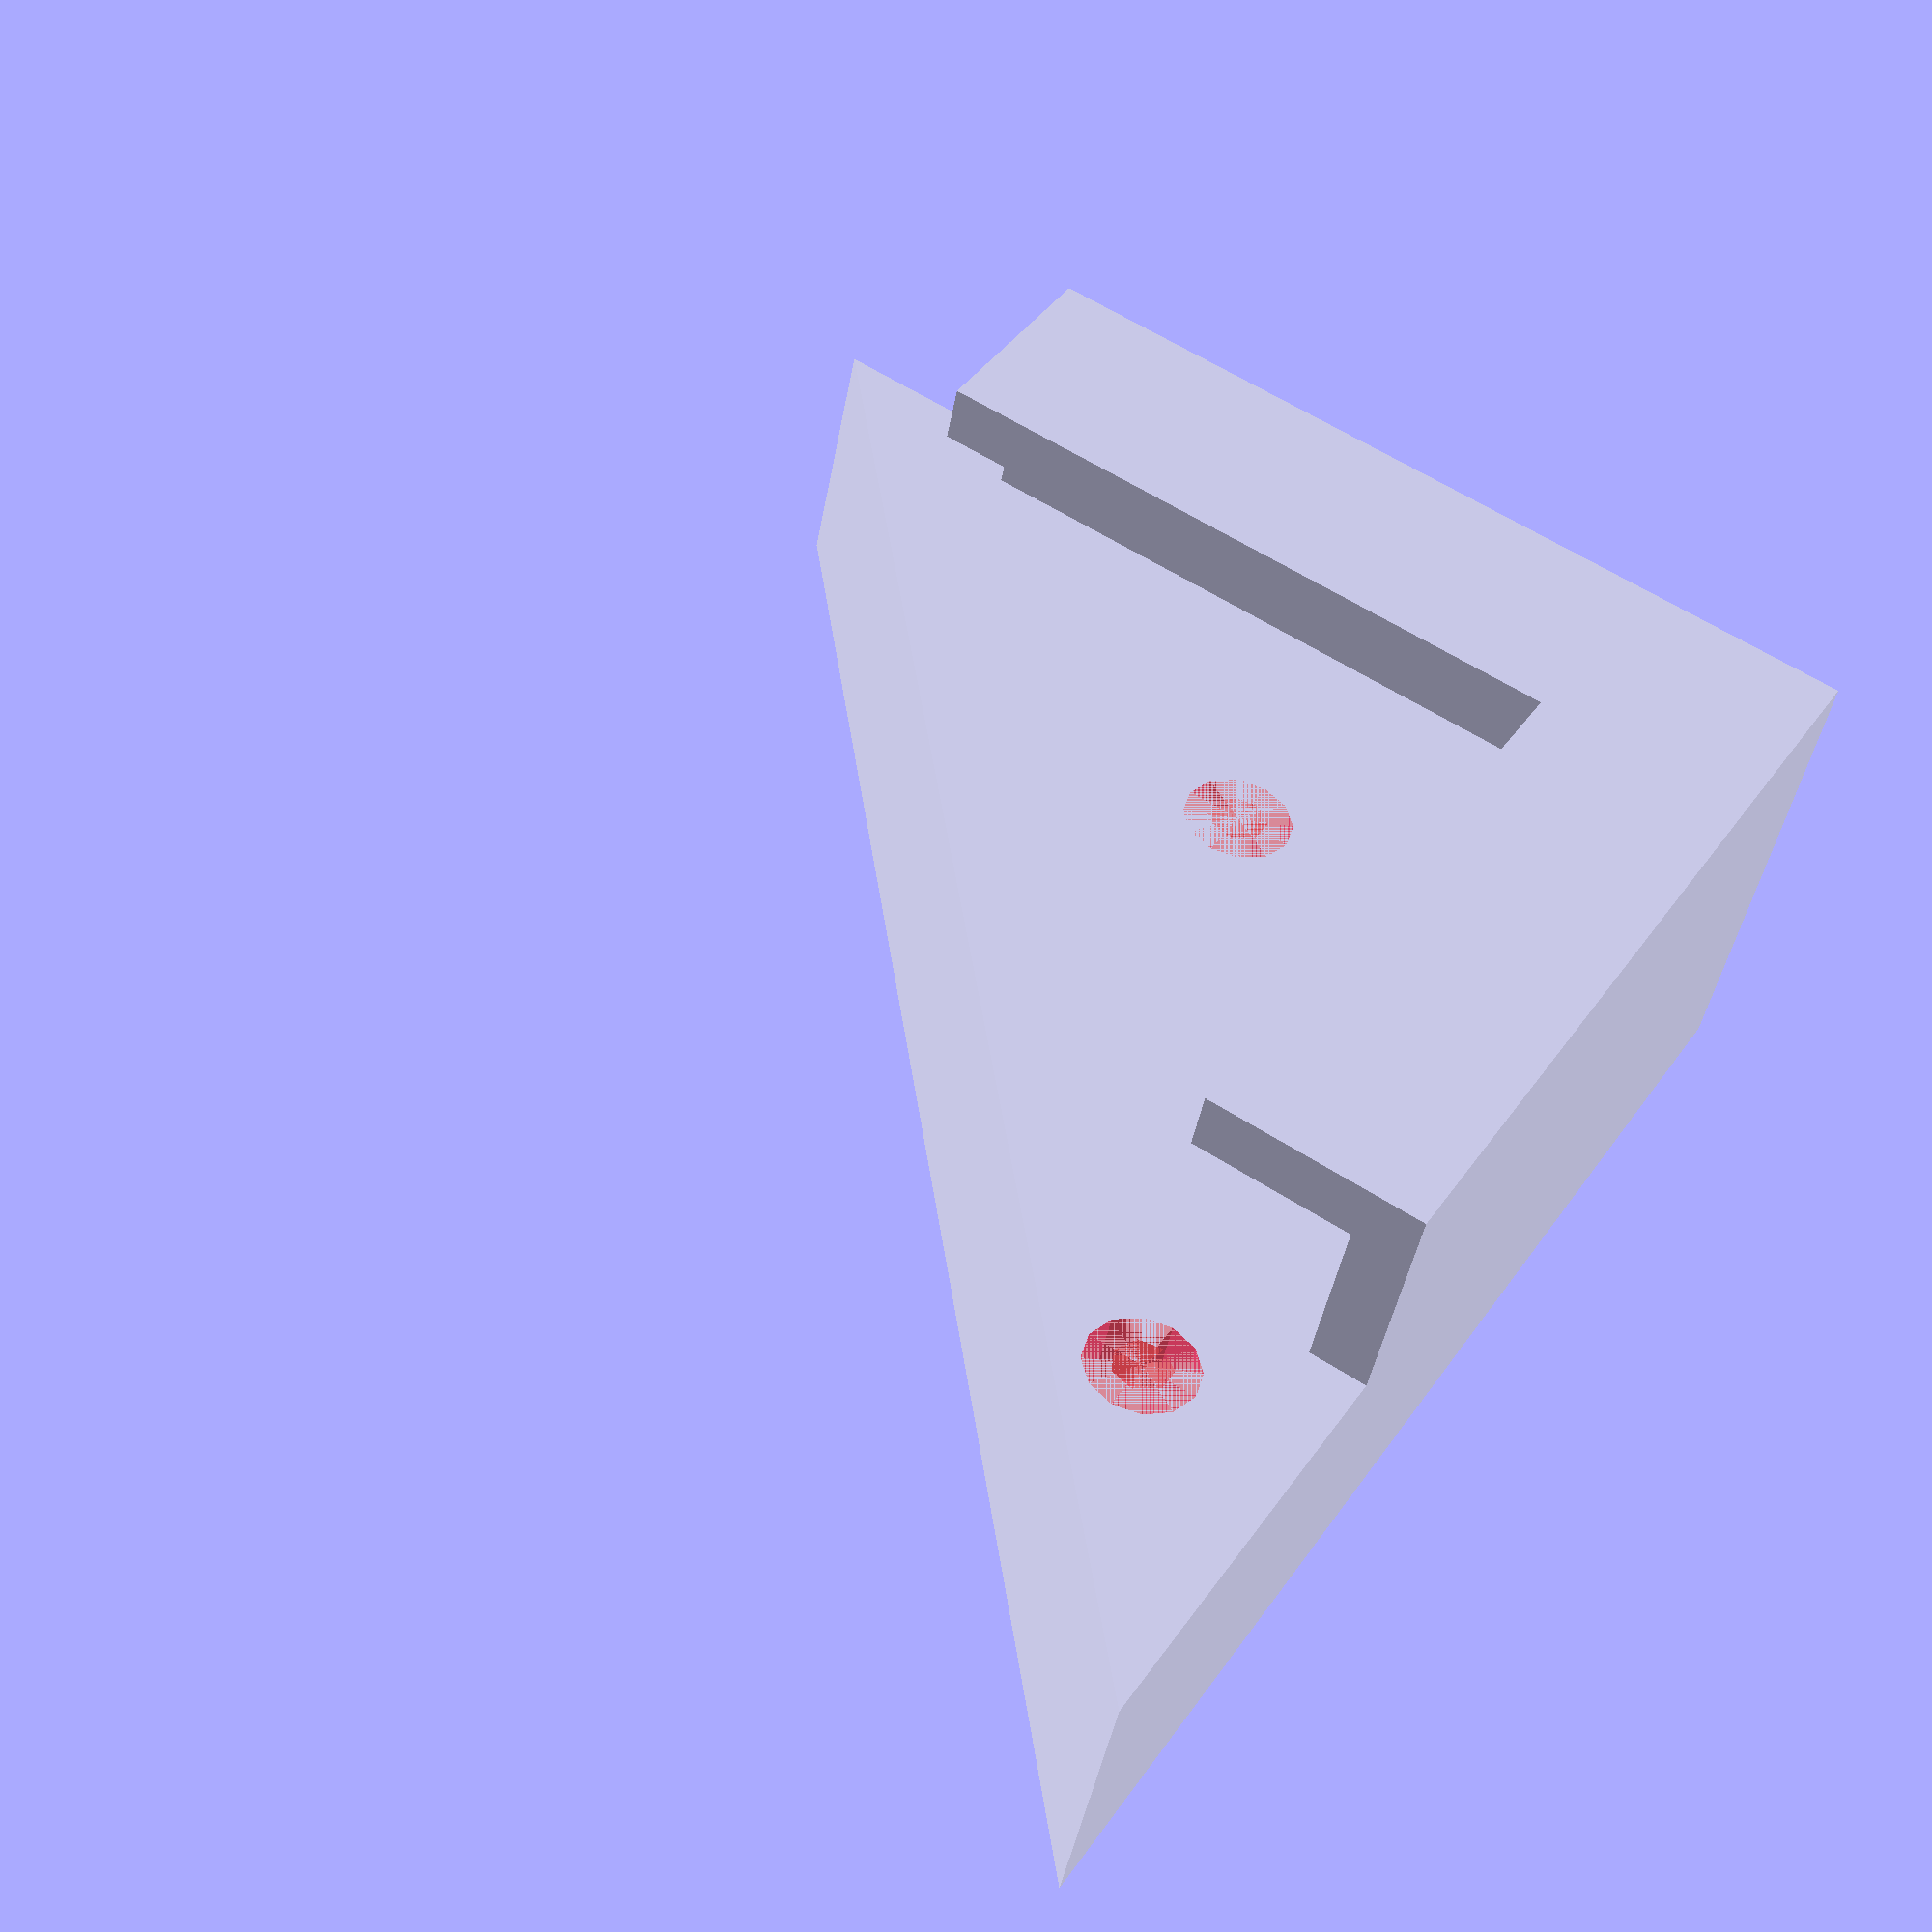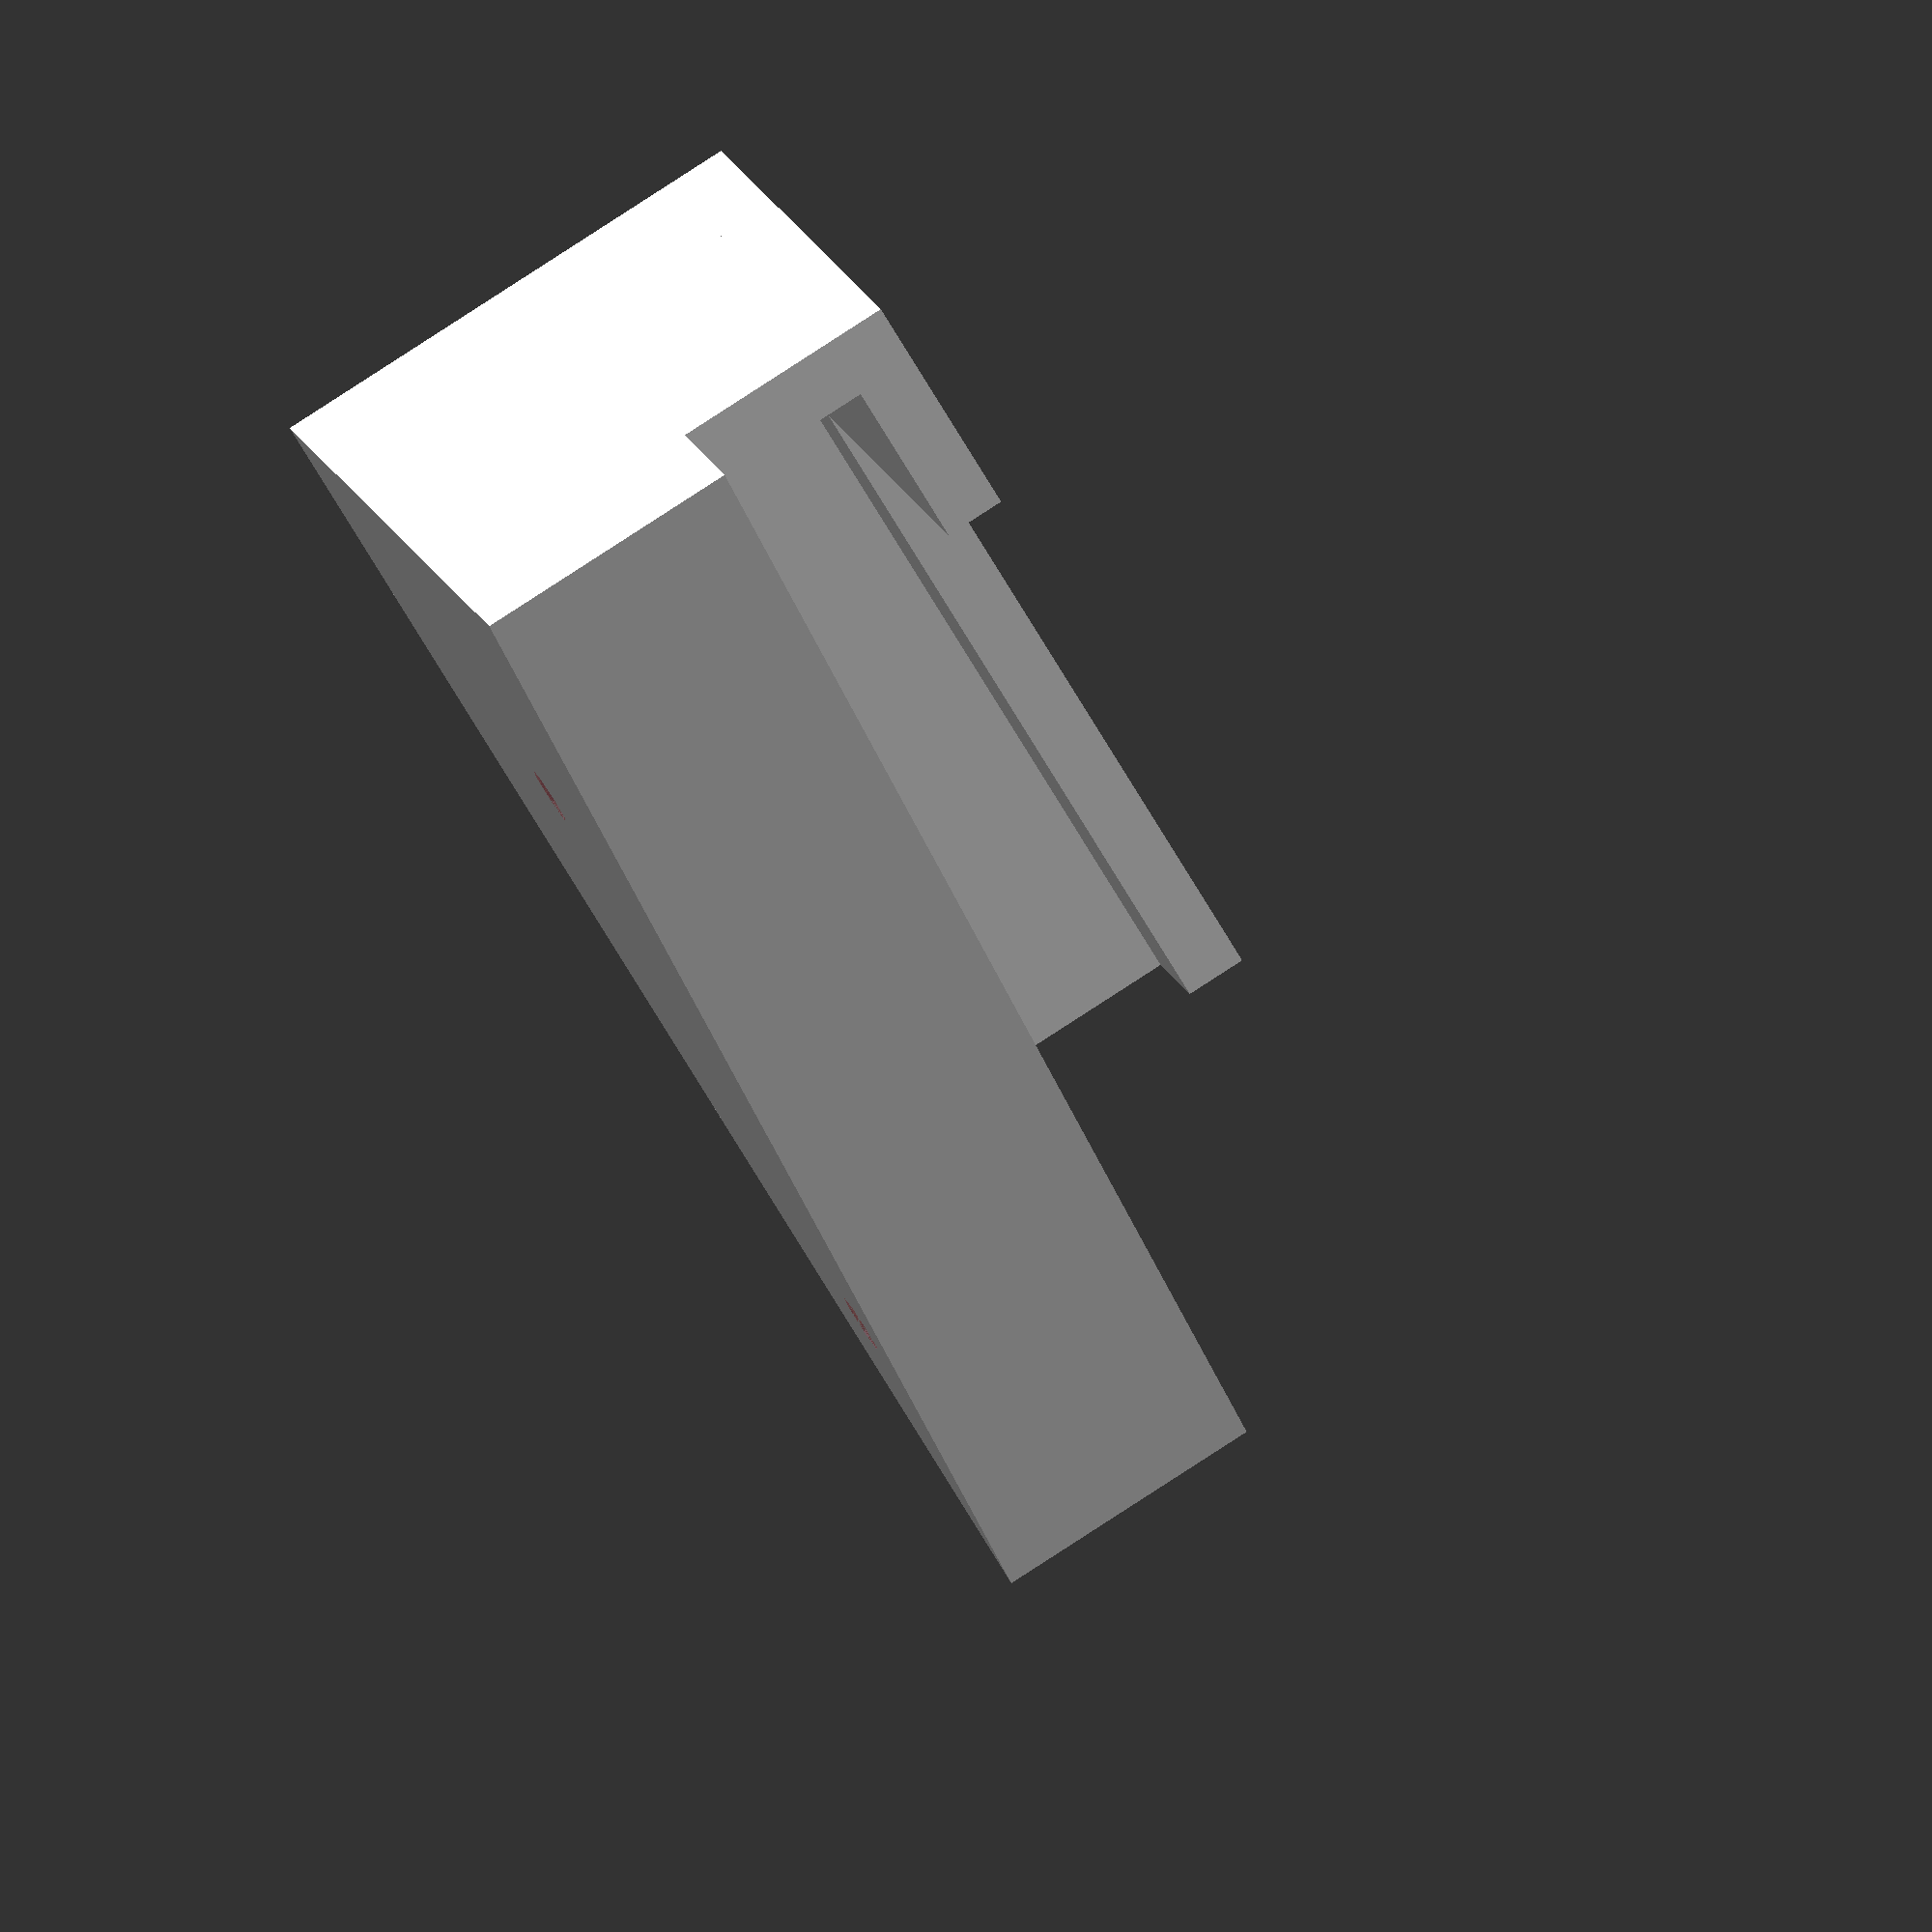
<openscad>
// Height of front bezel
front_left_height = 60;

// Width of front bezel
front_left_width = 15;

// Height of the bottom bezel
front_bottom_height = 15;

// Width of the bottom bezel
front_bottom_width = 60;

// Distance/thickness to mount off of wall (back place thickness)
distance_from_wall = 18;

// Thickness of wall mounts
wall_thickness = 4;

// Tablet Thickness
tablet_thickness = 11;

// Radius of screw holes
screw_head_radius = 7.5;
screw_radius = 4;
screw_head_height = 6;

// Define a screwhole (X/Y at center, z at face surface)
module sunken_screw_hole()
{  
    union()
    {
        // Head
        translate([0,0,-(screw_head_height)])
        cylinder(h = screw_head_height, 
        d1 = screw_head_radius, 
        d2 = screw_head_radius, 
        center = false);
        
        //screw thread
        translate([0,0,-distance_from_wall])
        cylinder(h = (distance_from_wall),
        d1 = screw_radius,
        d2 = screw_radius,
        center = false);
    }
}

// Back plate/triangle
difference()
{
    // Back plate
    rotate([90,0,0])
    translate([0,0,0])
    linear_extrude(height=distance_from_wall)
    {
            polygon(points=[[0,0],[front_bottom_width+(screw_head_radius*2),0],[0,front_left_height+(screw_head_radius*4)]], paths=[[0,1,2]]);
    }
    
    // Top screw hole
    rotate([90,0,0])
    translate([wall_thickness+screw_head_radius,
    front_left_height+screw_head_radius,
    distance_from_wall])
    
    #sunken_screw_hole();
    
    // Botton screw hole
    rotate([90,0,0])
    translate([front_bottom_width/2,
    front_bottom_height+screw_head_radius,
    distance_from_wall])
    
    #sunken_screw_hole();
}

// Front left
rotate([0,0,0])
translate([0,-(wall_thickness+distance_from_wall+tablet_thickness),0])
cube([front_left_width,wall_thickness,front_left_height], center=false);

// Front bottom
rotate([0,0,0])
translate([0,-(wall_thickness+distance_from_wall+tablet_thickness),0])
cube([front_bottom_width,wall_thickness,front_bottom_height], center=false);

// Left edge
rotate([0,0,0])
translate([0,-(distance_from_wall+tablet_thickness),0])
cube([wall_thickness,tablet_thickness,front_left_height], center=false);

// Bottom
rotate([0,0,0])
translate([0,-(distance_from_wall+tablet_thickness),0])
cube([front_bottom_width,tablet_thickness,wall_thickness], center=false);


</openscad>
<views>
elev=320.0 azim=191.6 roll=31.0 proj=p view=wireframe
elev=254.1 azim=281.5 roll=329.0 proj=o view=solid
</views>
